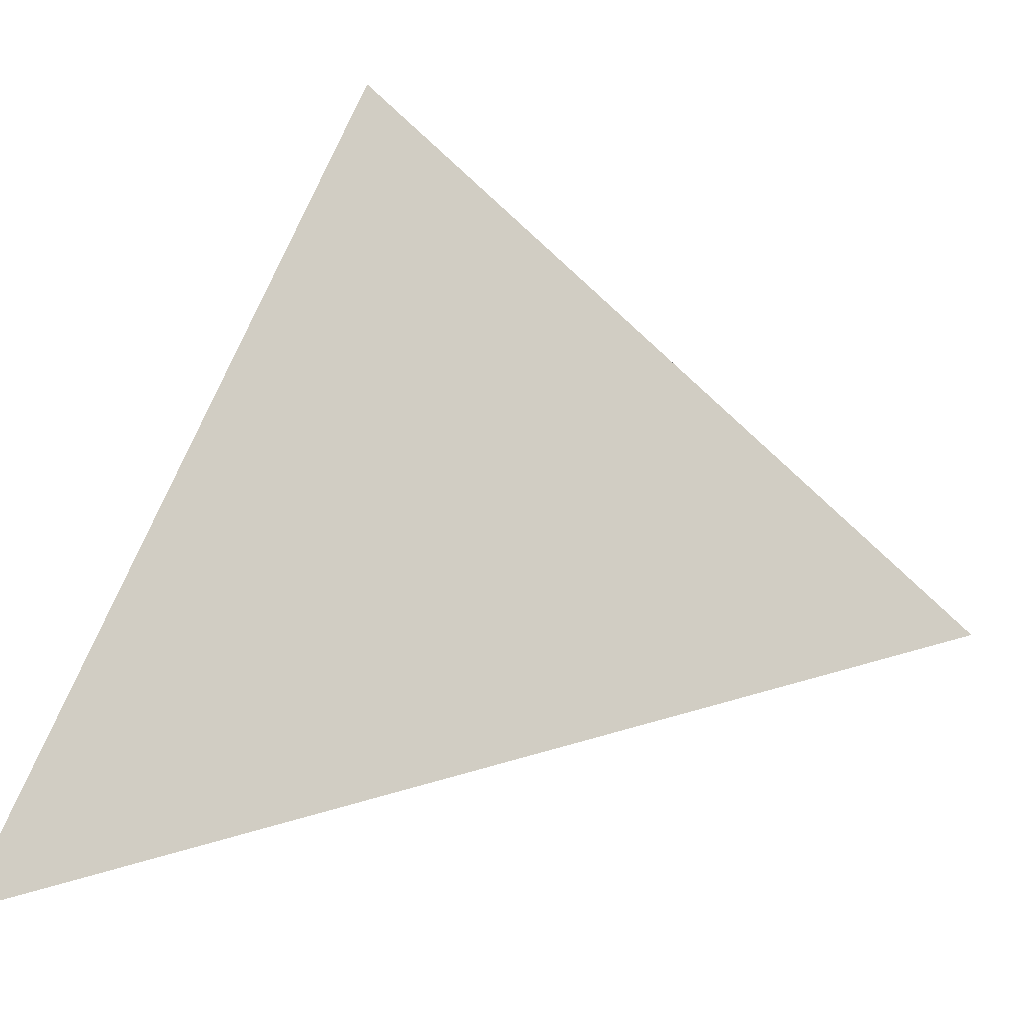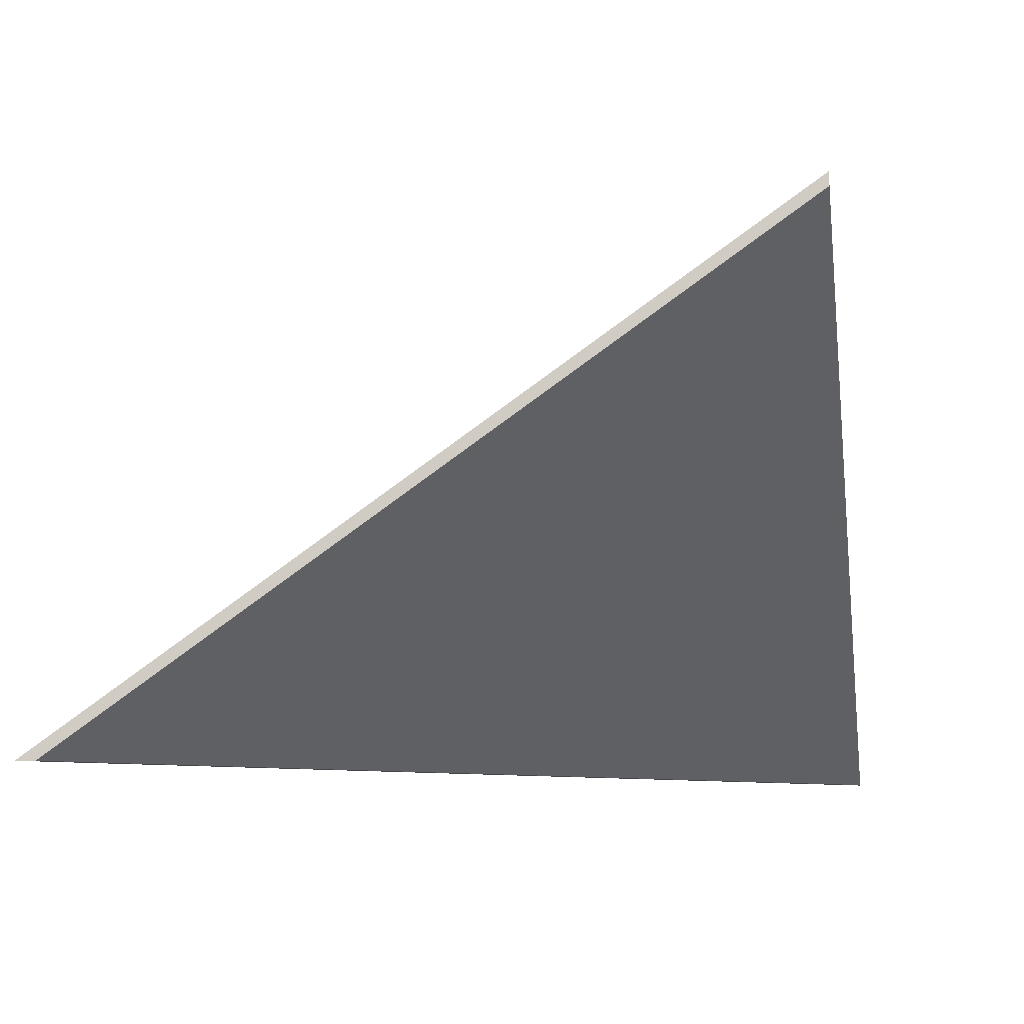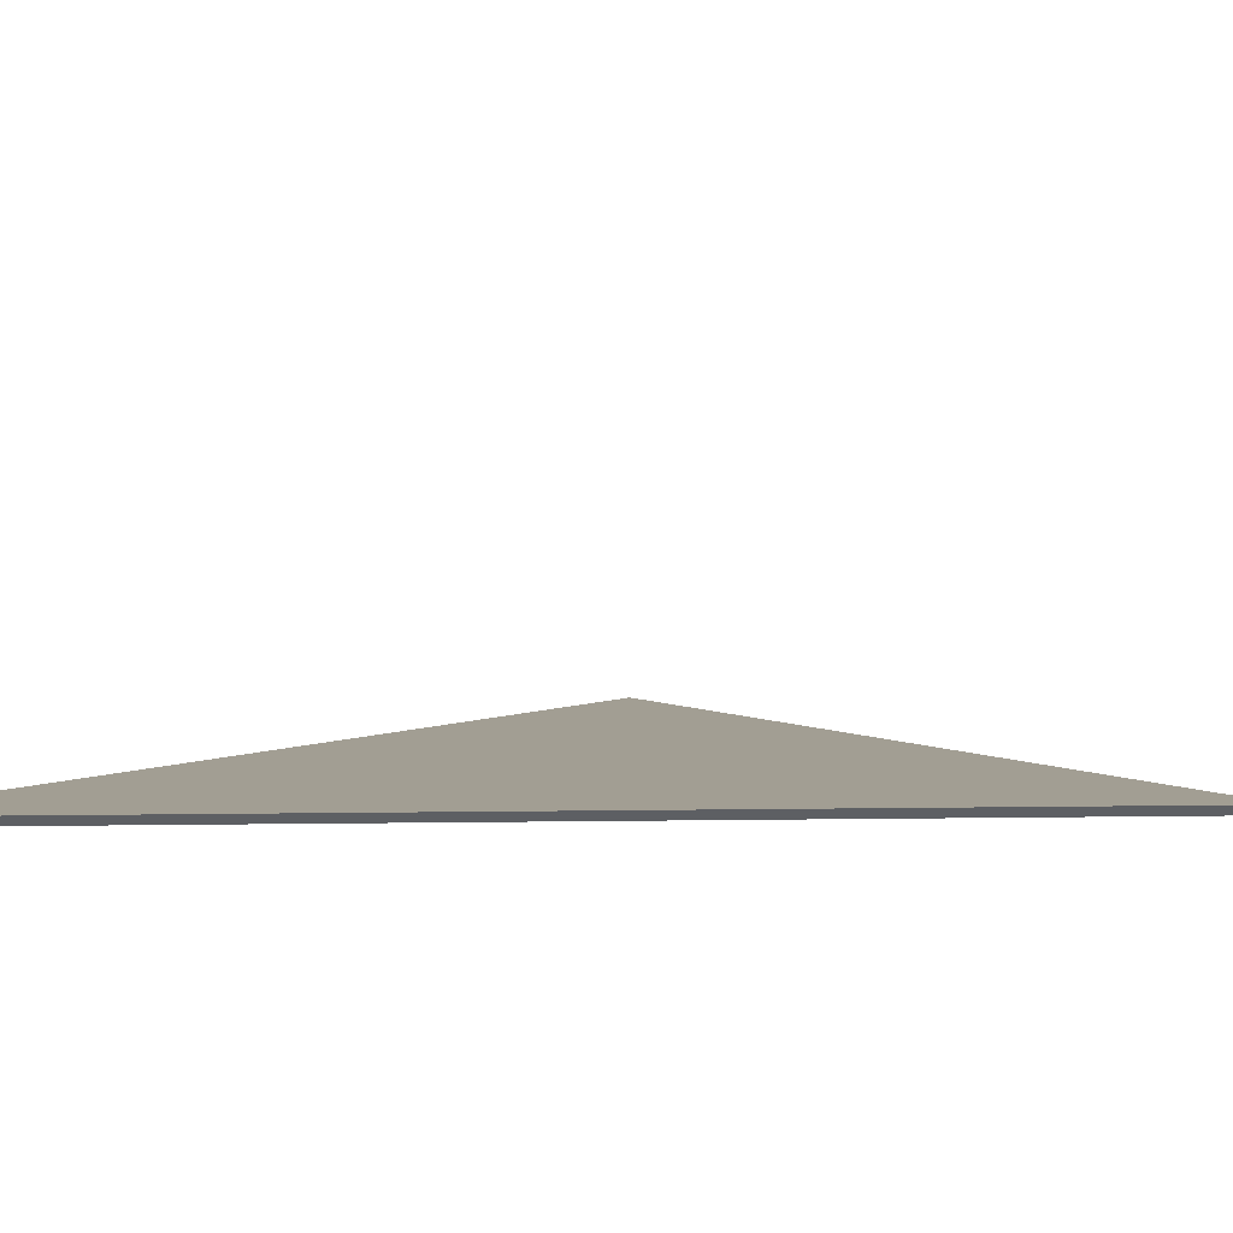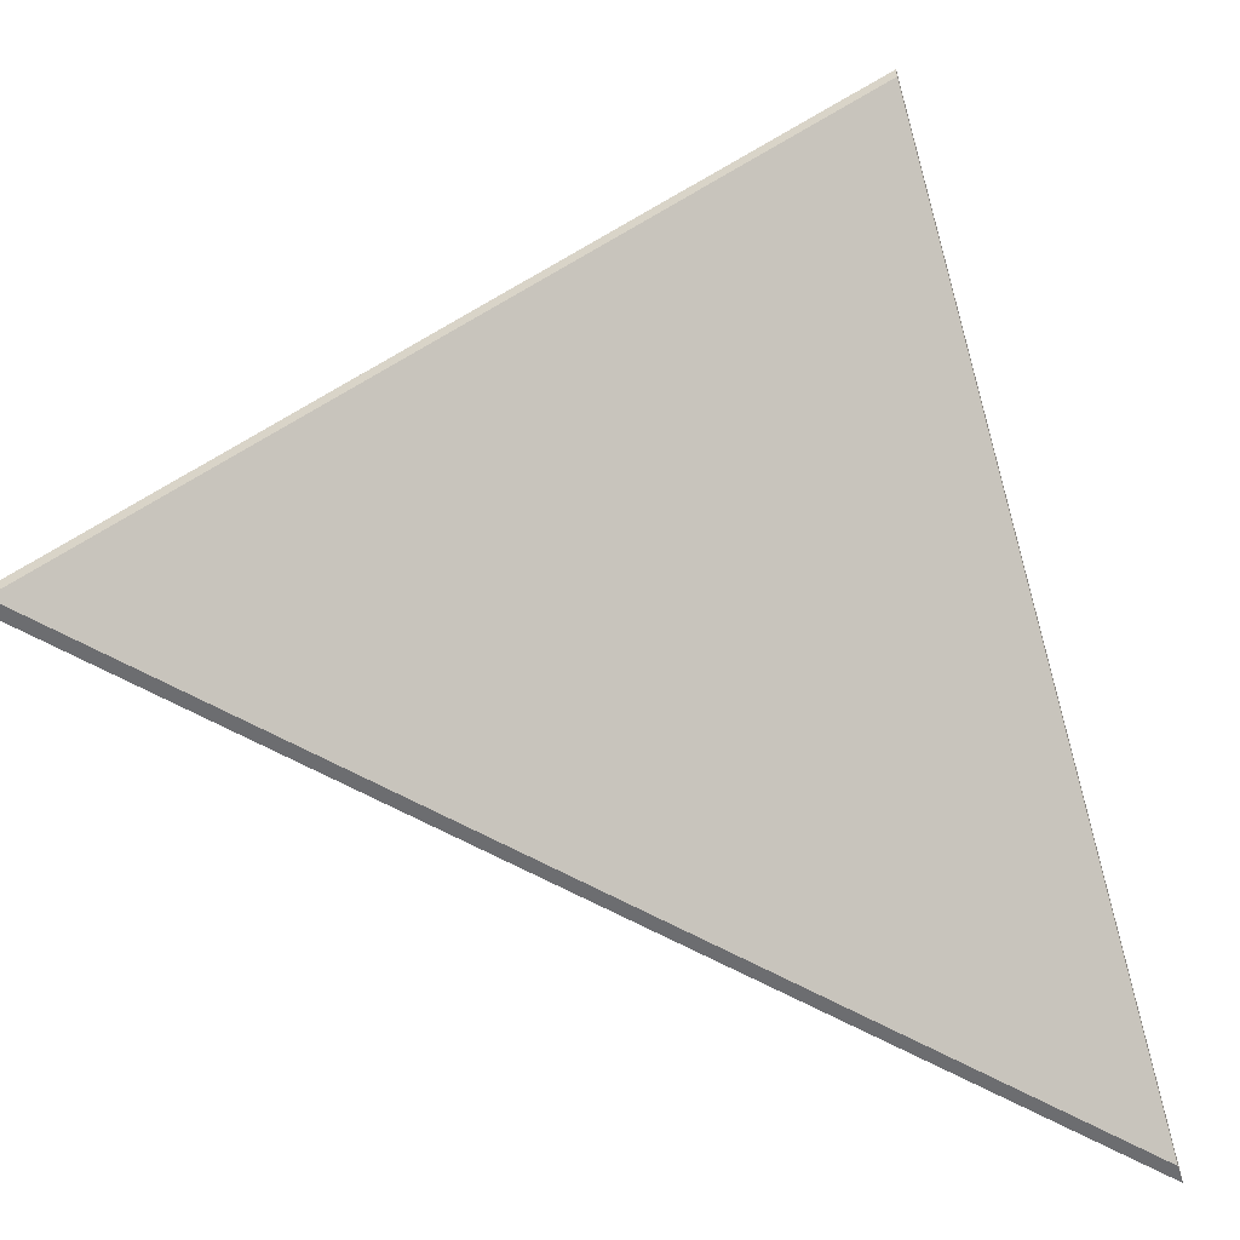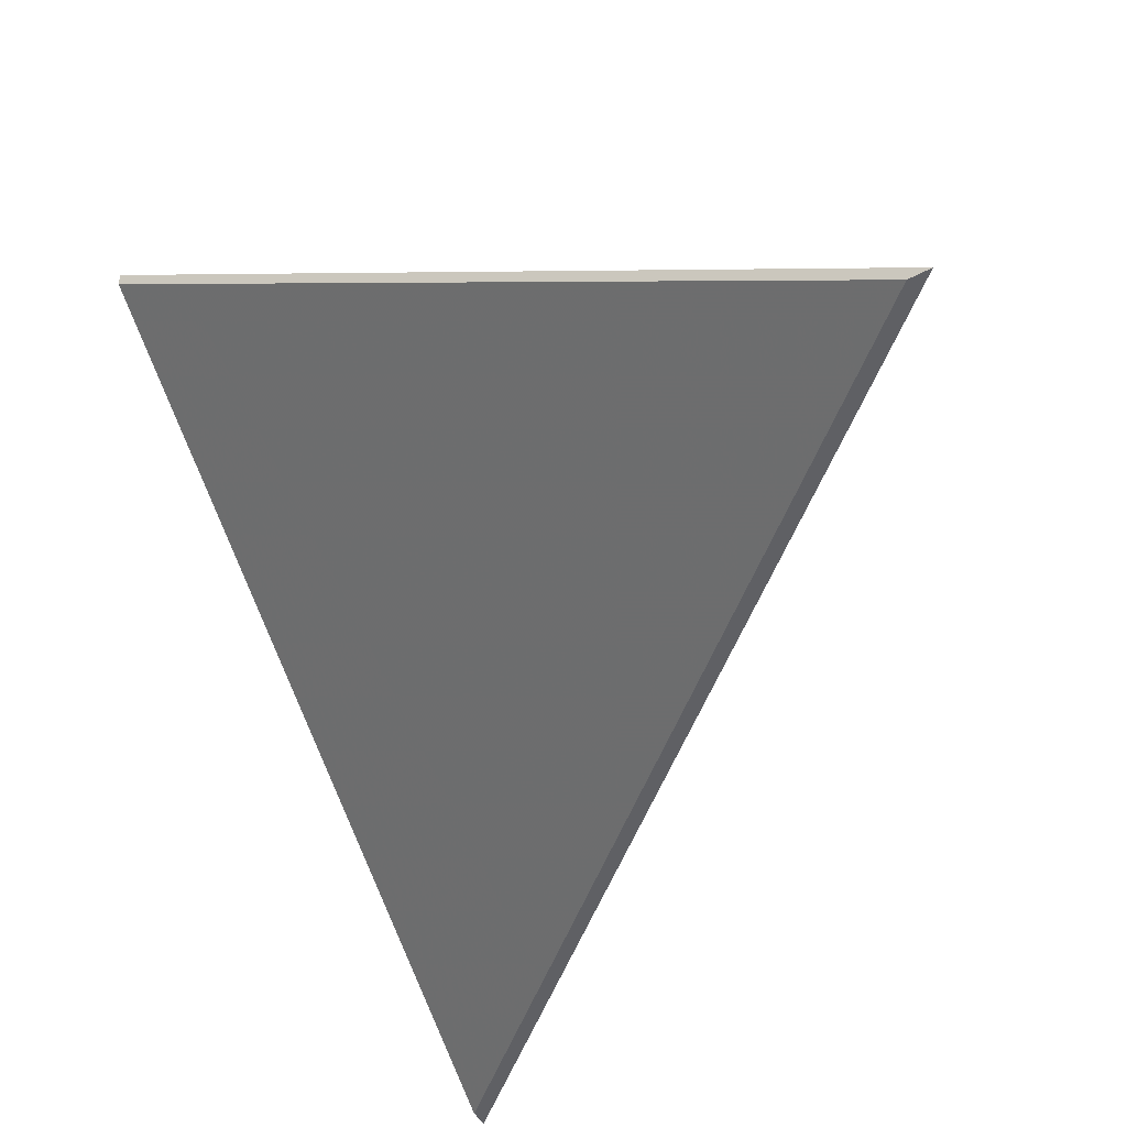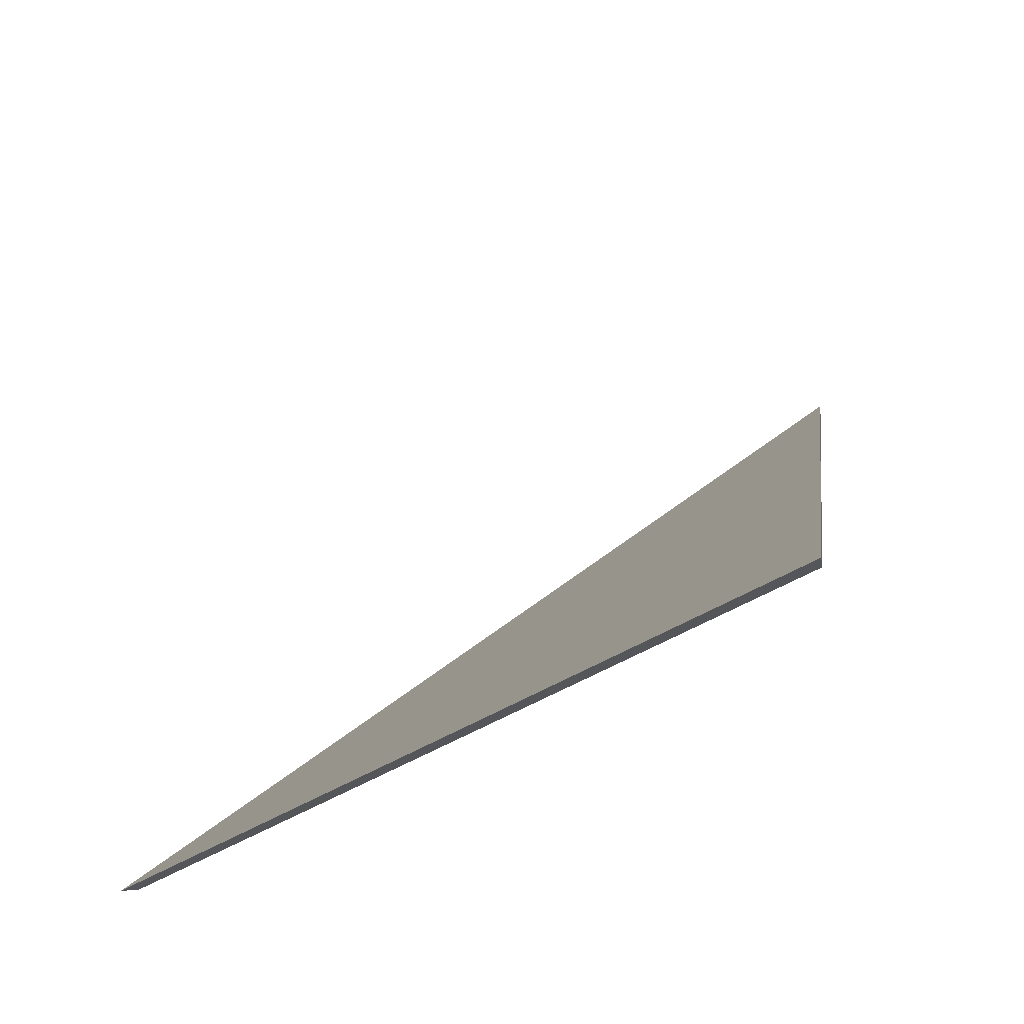
<metadata>
{"format":"obj","ext":"obj","renderer":"f3d","projection":"perspective","resolution":1024,"background":"white","views":[{"elev":38.0,"azim":-80.9,"up":"+Y"},{"elev":-7.8,"azim":79.8,"up":"+Y"},{"elev":-39.8,"azim":-58.5,"up":"+Y"},{"elev":-54.0,"azim":88.4,"up":"+Y"},{"elev":-45.1,"azim":-167.0,"up":"+Y"},{"elev":-25.7,"azim":-6.9,"up":"+Y"}]}
</metadata>
<code>
v -0.1474 -0.04193 1.655
v -0.2547 -0.04193 1.474
v -0.1118 0.05566 1.523
v -0.1118 0.05829 1.523
v -0.1118 0.05566 1.523
v -0.2547 -0.04193 1.474
v -0.2586 -0.04193 1.472
v -0.2586 -0.04193 1.472
v -0.2547 -0.04193 1.474
v -0.1474 -0.04193 1.655
v -0.1483 -0.04193 1.658
v -0.1483 -0.04193 1.658
v -0.1474 -0.04193 1.655
v -0.1118 0.05566 1.523
v -0.1118 0.05829 1.523
v -0.1118 0.05829 1.523
v -0.2586 -0.04193 1.472
v -0.1483 -0.04193 1.658
f 1 2 3
f 4 5 6
f 4 6 7
f 8 9 10
f 8 10 11
f 12 13 14
f 12 14 15
f 16 17 18

</code>
